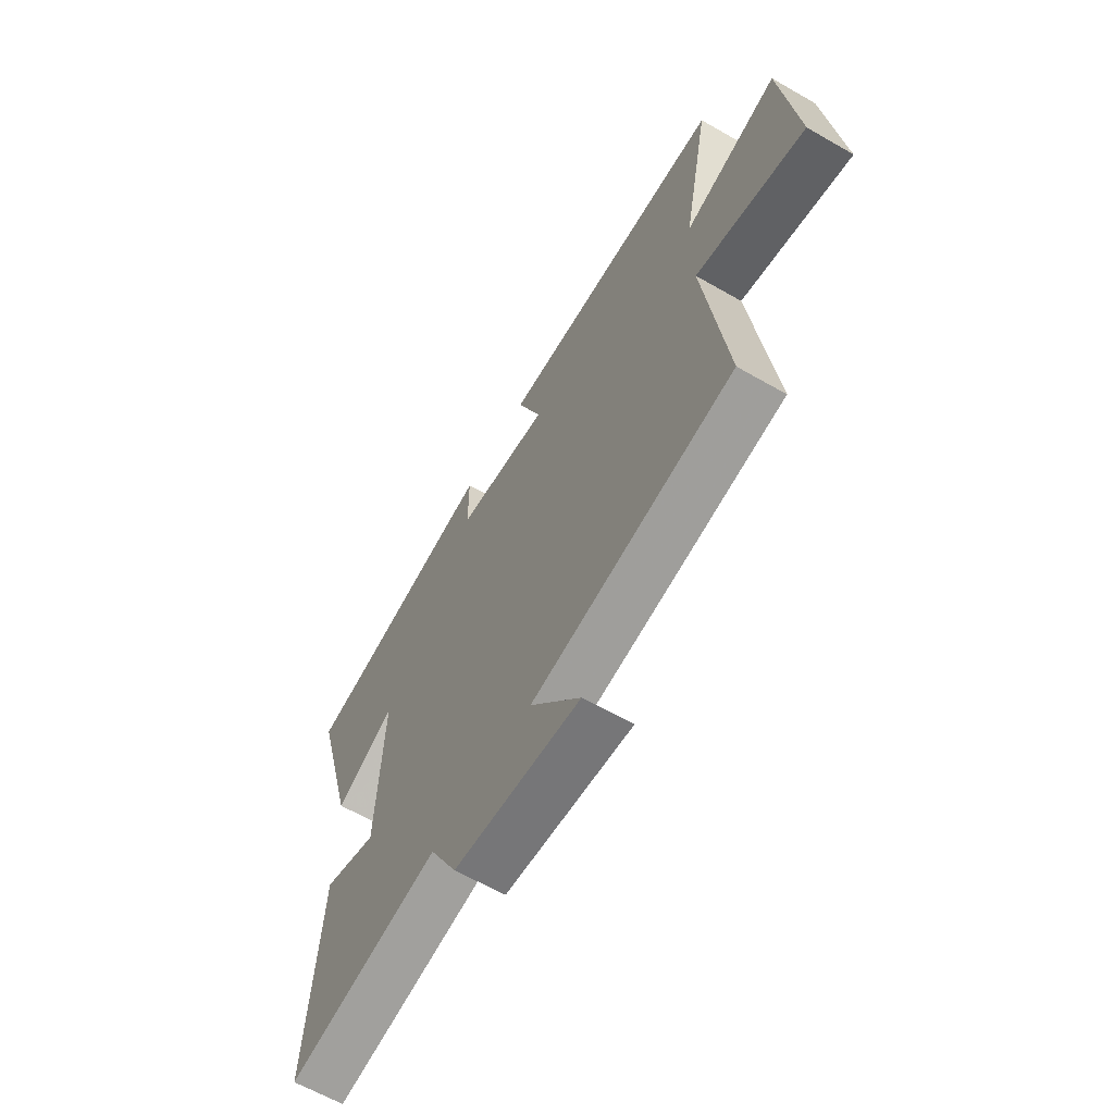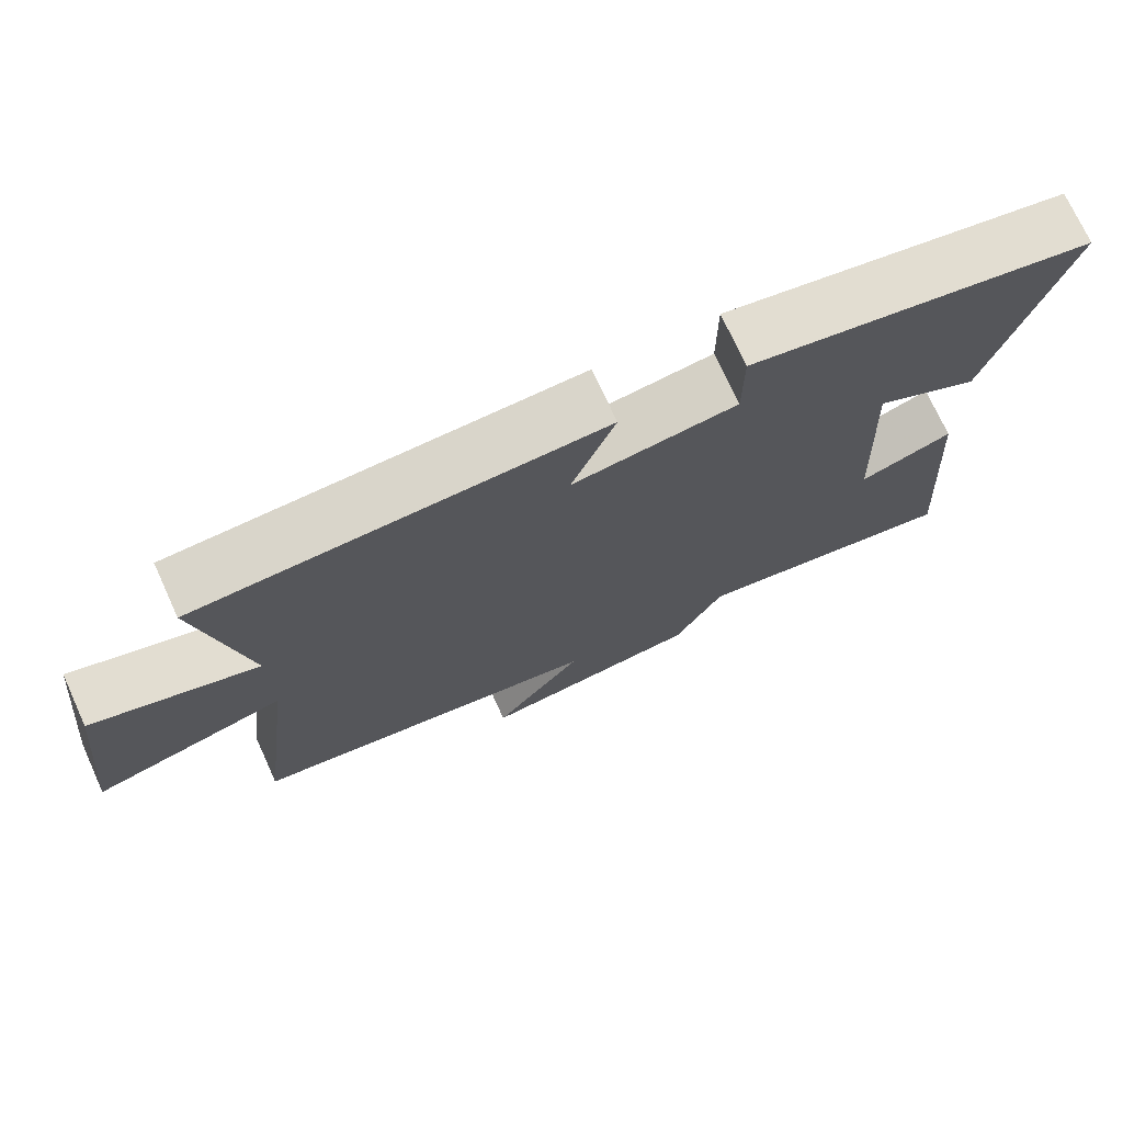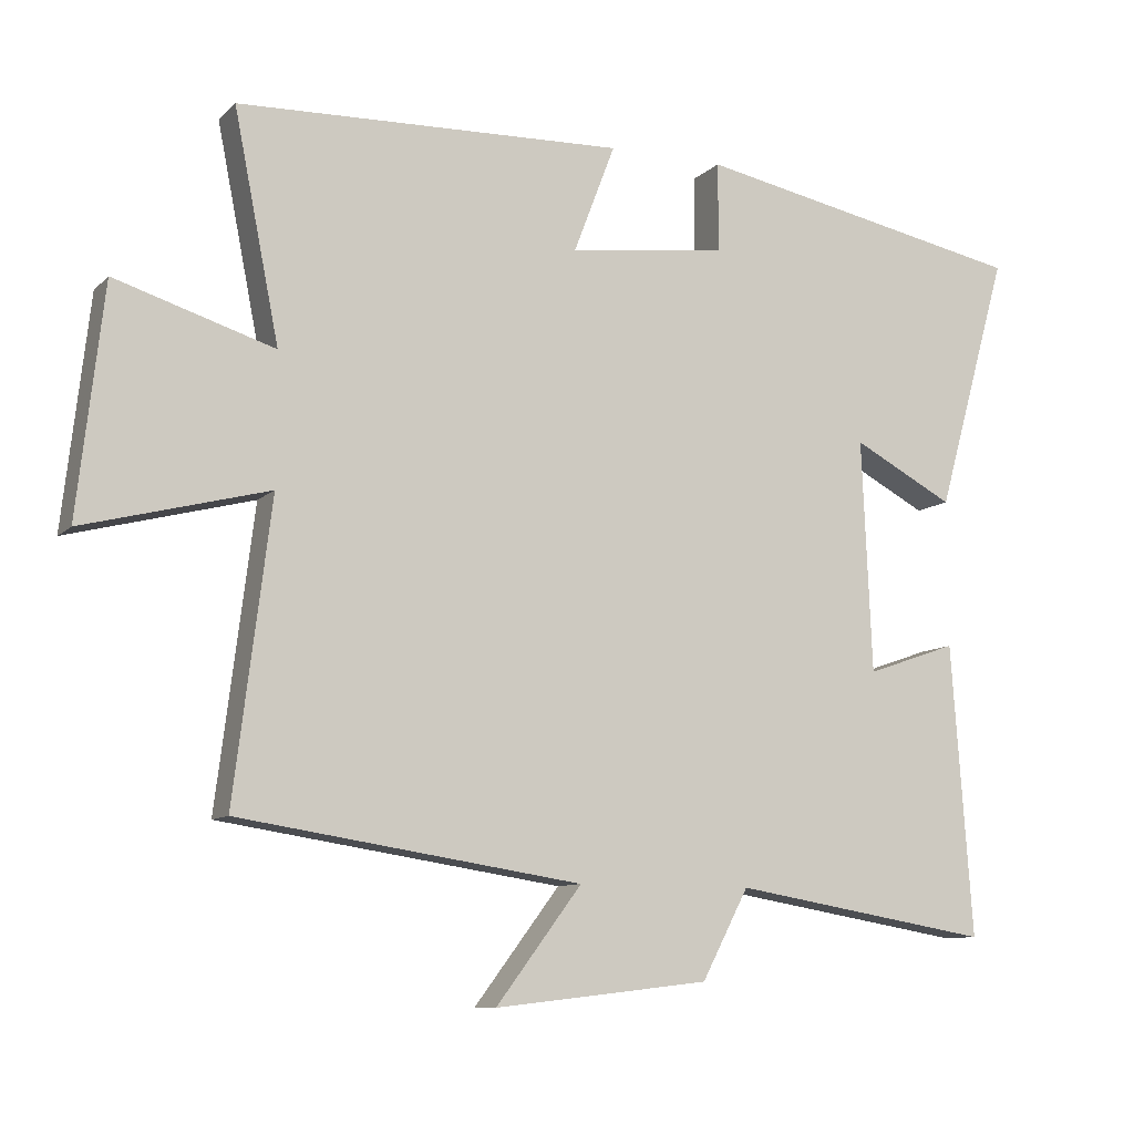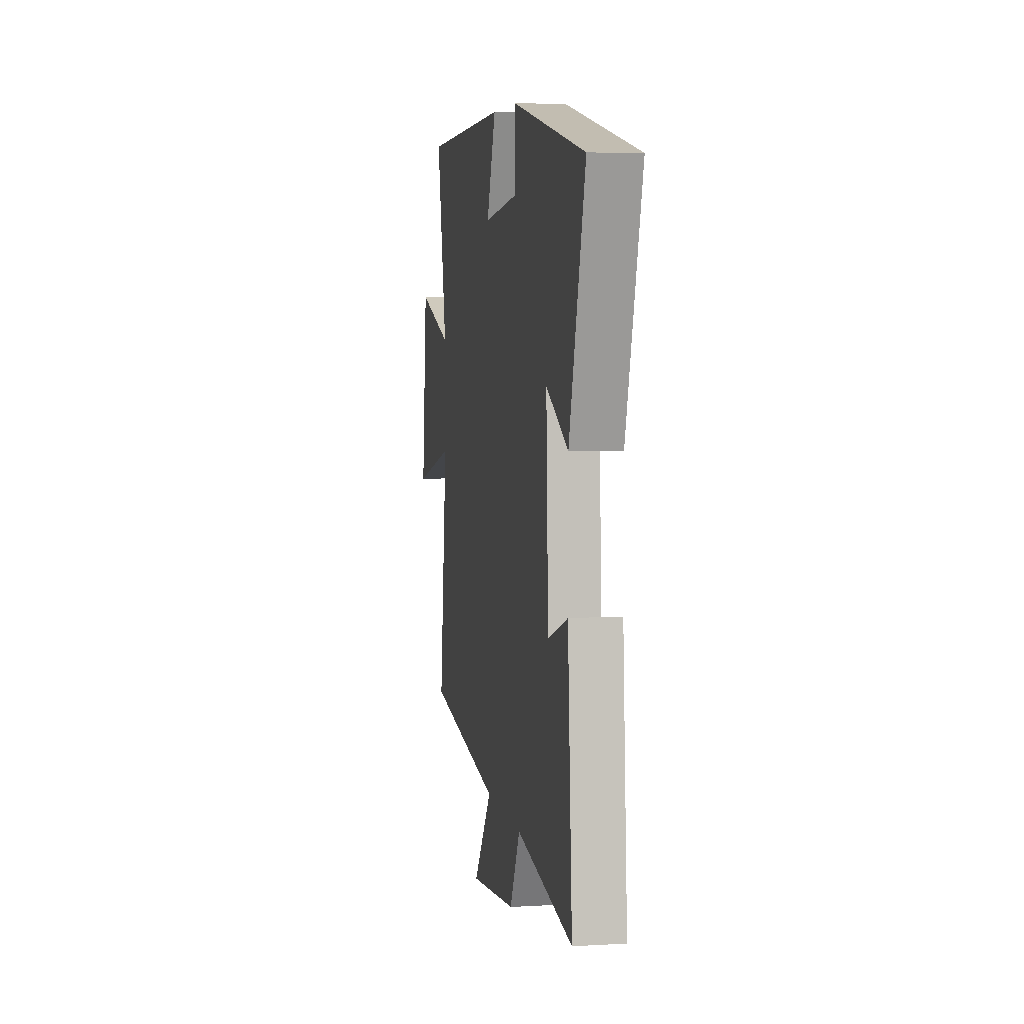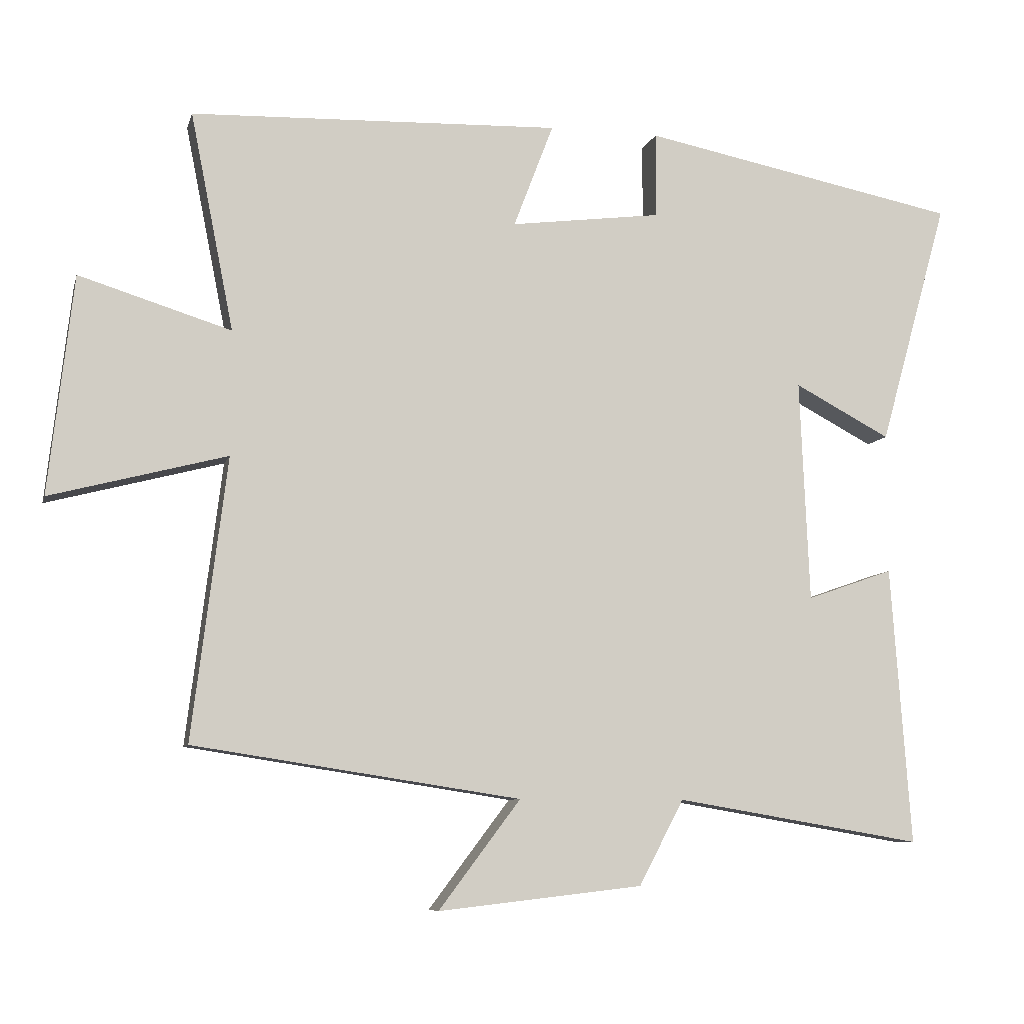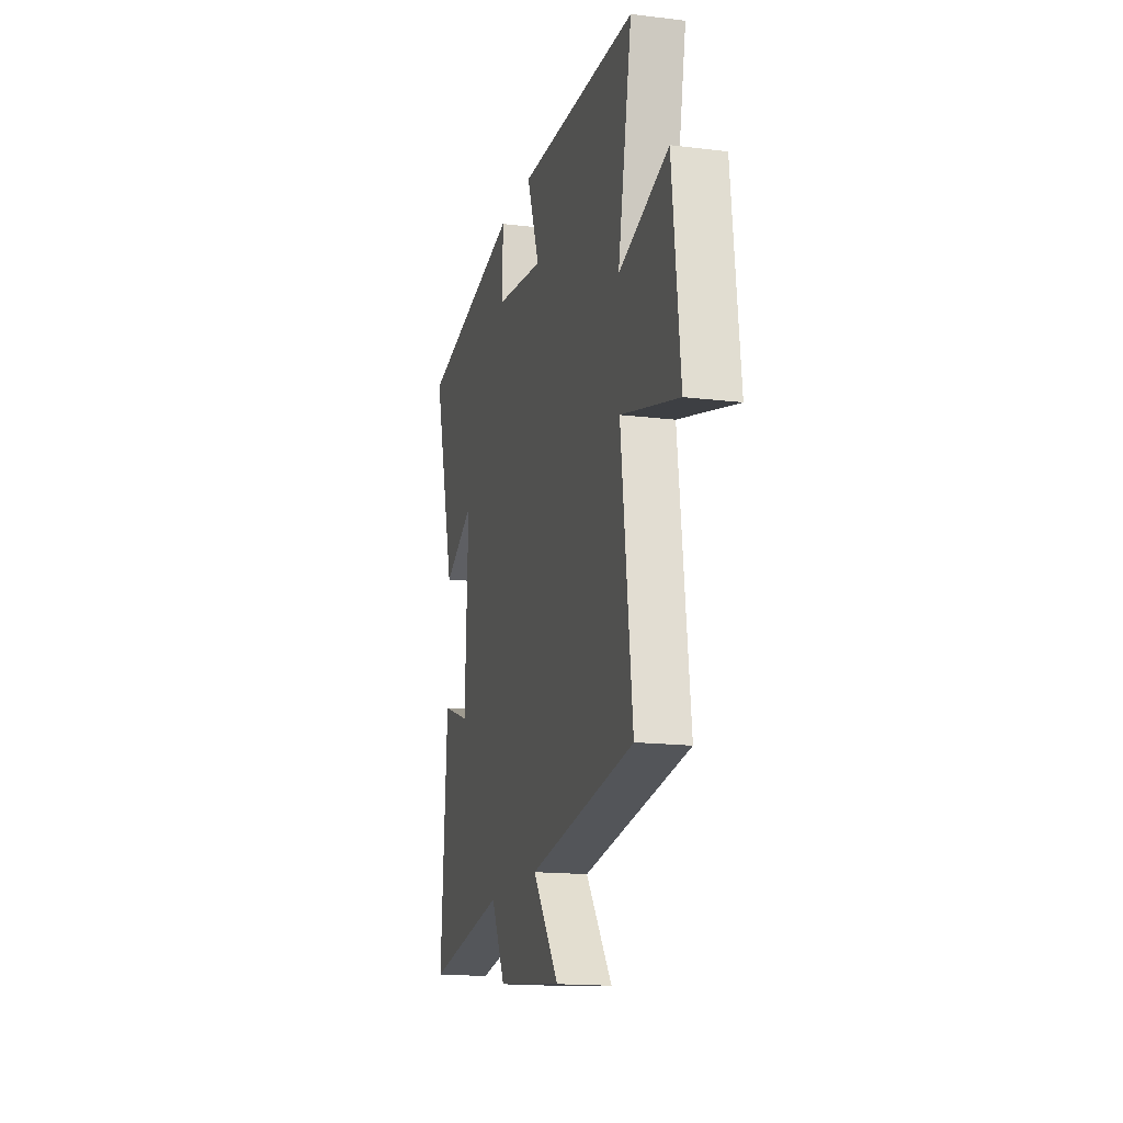
<metadata>
{"format":"obj","ext":"obj","renderer":"f3d","projection":"perspective","resolution":1024,"background":"white","views":[{"elev":-62.9,"azim":59.8,"up":"+Z"},{"elev":73.3,"azim":155.4,"up":"+Z"},{"elev":-9.7,"azim":154.9,"up":"+Z"},{"elev":5.5,"azim":-100.3,"up":"+Z"},{"elev":-8.0,"azim":166.4,"up":"+Z"},{"elev":-16.1,"azim":75.8,"up":"+Z"}]}
</metadata>
<code>
v -0.6 0.07 0.408
v -0.137 0.07 0.5
v -0.137 0.07 0.376
v 0.083 0.07 0.348
v 0.025 0.07 0.5
v 0.563 0.07 0.482
v 0.5 0.07 0.165
v 0.721 0.07 0.234
v 0.757 0.07 -0.084
v 0.5 0.07 -0.017
v 0.551 0.07 -0.427
v 0.075 0.07 -0.5
v 0.194 0.07 -0.658
v -0.104 0.07 -0.624
v -0.169 0.07 -0.5
v -0.529 0.07 -0.561
v -0.5 0.07 -0.155
v -0.374 0.07 -0.199
v -0.36 0.07 0.125
v -0.5 0.07 0.051
v -0.6 0 0.408
v -0.137 0 0.5
v -0.137 0 0.376
v 0.083 0 0.348
v 0.025 0 0.5
v 0.563 0 0.482
v 0.5 0 0.165
v 0.721 0 0.234
v 0.757 0 -0.084
v 0.5 0 -0.017
v 0.551 0 -0.427
v 0.075 0 -0.5
v 0.194 0 -0.658
v -0.104 0 -0.624
v -0.169 0 -0.5
v -0.529 0 -0.561
v -0.5 0 -0.155
v -0.374 0 -0.199
v -0.36 0 0.125
v -0.5 0 0.051
f 19 20 1 2
f 18 19 2 3
f 15 16 17 18
f 15 18 3 4
f 12 13 14 15
f 10 11 12 15
f 10 15 4
f 7 8 9 10
f 7 10 4 5
f 5 6 7
f 22 21 40 39
f 23 22 39 38
f 38 37 36 35
f 24 23 38 35
f 35 34 33 32
f 35 32 31 30
f 24 35 30
f 30 29 28 27
f 25 24 30 27
f 27 26 25
f 1 21 22 2
f 2 22 23 3
f 3 23 24 4
f 4 24 25 5
f 5 25 26 6
f 6 26 27 7
f 7 27 28 8
f 8 28 29 9
f 9 29 30 10
f 10 30 31 11
f 11 31 32 12
f 12 32 33 13
f 13 33 34 14
f 14 34 35 15
f 15 35 36 16
f 16 36 37 17
f 17 37 38 18
f 18 38 39 19
f 19 39 40 20
f 20 40 21 1

</code>
